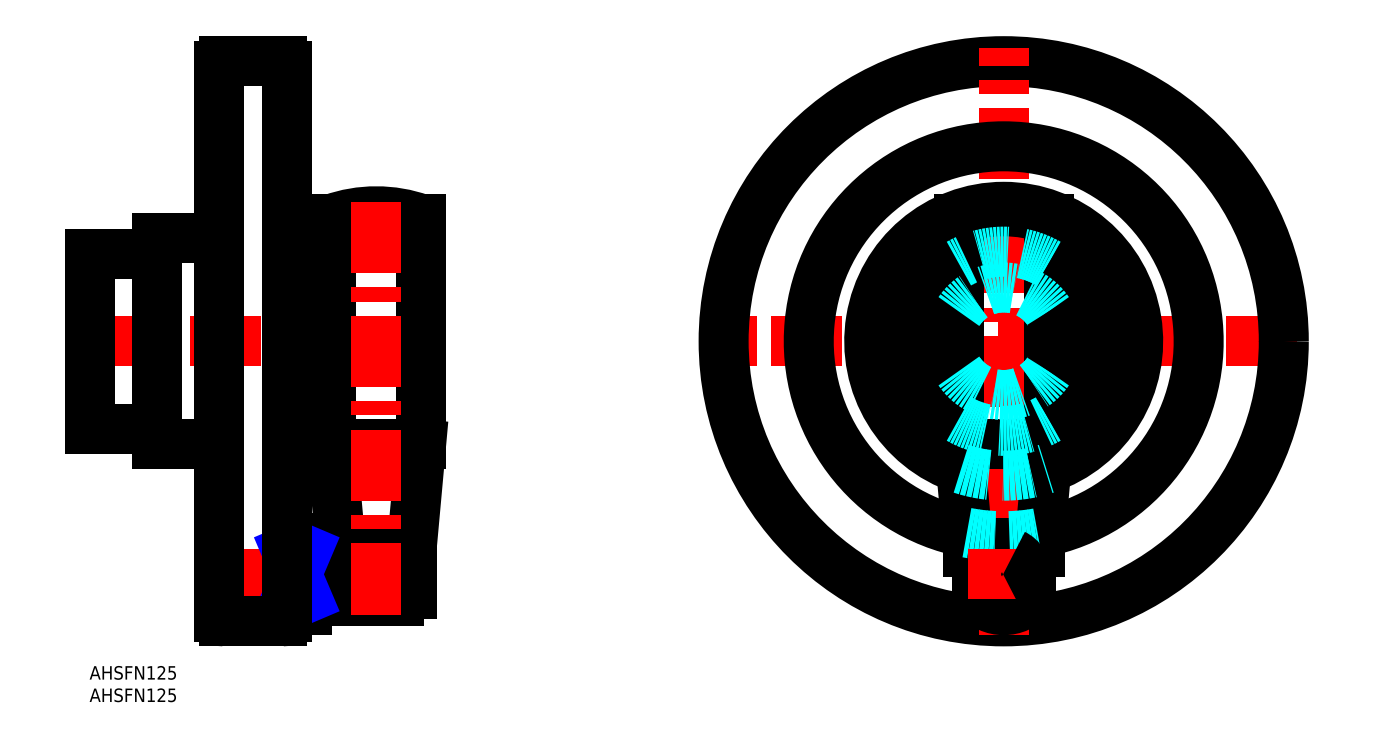
<metadata>
{"format":"dxf","ext":"dxf","renderer":"ezdxf+matplotlib","layout":"modelspace","background":"white","min_lineweight":24,"dpi":150}
</metadata>
<code>
0
SECTION
2
ENTITIES
0
INSERT
8
MSM_CONTINUOUS
2
*U12
10
0
20
0
30
0
0
INSERT
8
MSM_CONTINUOUS
2
*U13
10
0
20
0
30
0
0
LINE
8
MSM_CENTER
10
269.5
20
72.5
30
0
11
138.5
21
72.5
31
0
0
CIRCLE
8
MSM_CONTINUOUS
10
204
20
72.5
30
0
40
62.5
0
LINE
8
MSM_CENTER
10
-3
20
72.5
30
0
11
47
21
72.5
31
0
0
LINE
8
MSM_CENTER
10
204
20
7
30
0
11
204
21
138
31
0
0
ARC
8
MSM_CONTINUOUS
10
204
20
72.5
30
0
40
43.5
50
280.9
51
259.1
0
ARC
8
MSM_CONTINUOUS
10
204
20
72.5
30
0
40
12
50
146.4
51
213.6
0
ARC
8
MSM_CONTINUOUS
10
204
20
72.5
30
0
40
20
50
120
51
240
0
ARC
8
MSM_CONTINUOUS
10
204
20
20.5
30
0
40
8
50
221.4
51
318.6
0
LINE
8
MSM_CONTINUOUS
10
210
20
15.21
30
0
11
210
21
25.5
31
0
0
LINE
8
MSM_CONTINUOUS
10
198
20
25.5
30
0
11
198
21
15.21
31
0
0
LINE
8
MSM_CONTINUOUS
10
202.1
20
16
30
0
11
201.8
21
16
31
0
0
LINE
8
MSM_CONTINUOUS
10
206.2
20
16
30
0
11
205.9
21
16
31
0
0
LINE
8
MSM_CONTINUOUS
10
202.1
20
14.5
30
0
11
205.9
21
14.5
31
0
0
LINE
8
MSM_CONTINUOUS
10
202.1
20
25.5
30
0
11
202.1
21
14.5
31
0
0
LINE
8
MSM_CONTINUOUS
10
205.9
20
14.5
30
0
11
205.9
21
25.5
31
0
0
LINE
8
MSM_CONTINUOUS
10
196
20
25.5
30
0
11
212
21
25.5
31
0
0
LINE
8
MSM_CONTINUOUS
10
212
20
25.5
30
0
11
212
21
27.5
31
0
0
LINE
8
MSM_CONTINUOUS
10
196
20
27.5
30
0
11
196
21
25.5
31
0
0
LINE
8
MSM_CONTINUOUS
10
196
20
27.5
30
0
11
212
21
27.5
31
0
0
LINE
8
MSM_CONTINUOUS
10
212
20
27.5
30
0
11
214
21
49.5
31
0
0
LINE
8
MSM_CONTINUOUS
10
194
20
49.5
30
0
11
196
21
27.5
31
0
0
LINE
8
MSM_CONTINUOUS
10
194
20
49.5
30
0
11
214
21
49.5
31
0
0
LINE
8
MSM_CONTINUOUS
10
214
20
49.5
30
0
11
214
21
99.78
31
0
0
LINE
8
MSM_CONTINUOUS
10
194
20
99.78
30
0
11
194
21
49.5
31
0
0
ARC
8
MSM_CONTINUOUS
10
204
20
71.6
30
0
40
29.9
50
70.46
51
109.5
0
LINE
8
MSM_CENTER
10
26
20
20.5
30
0
11
75
21
20.5
31
0
0
LINE
8
MSM_CONTINUOUS
10
72
20
16
30
0
11
72
21
25
31
0
0
LINE
8
MSM_CONTINUOUS
10
72
20
25
30
0
11
48.5
21
25
31
0
0
LINE
8
MSM_CONTINUOUS
10
48.5
20
16
30
0
11
72
21
16
31
0
0
LINE
8
MSM_CONTINUOUS
10
48.5
20
12.5
30
0
11
44
21
12.5
31
0
0
LINE
8
MSM_CONTINUOUS
10
48.5
20
15.21
30
0
11
44
21
15.21
31
0
0
LINE
8
MSM_CONTINUOUS
10
48.5
20
12.5
30
0
11
48.5
21
28.5
31
0
0
LINE
8
MSM_CONTINUOUS
10
48.5
20
25.79
30
0
11
44
21
25.79
31
0
0
LINE
8
MSM_CONTINUOUS
10
44
20
28.5
30
0
11
48.5
21
28.5
31
0
0
LINE
8
MSM_CONTINUOUS
10
59
20
25
30
0
11
59
21
25.5
31
0
0
LINE
8
MSM_CONTINUOUS
10
59
20
14.5
30
0
11
59
21
16
31
0
0
LINE
8
MSM_CONTINUOUS
10
69
20
16
30
0
11
69
21
14.5
31
0
0
LINE
8
MSM_CONTINUOUS
10
69
20
25.5
30
0
11
69
21
25
31
0
0
LINE
8
MSM_CONTINUOUS
10
69
20
14.5
30
0
11
59
21
14.5
31
0
0
LINE
8
MSM_CONTINUOUS
10
59.38
20
16
30
0
11
59.38
21
14.5
31
0
0
LINE
8
MSM_CONTINUOUS
10
59.38
20
25.5
30
0
11
59.38
21
25
31
0
0
LINE
8
MSM_CONTINUOUS
10
68.62
20
25
30
0
11
68.62
21
25.5
31
0
0
LINE
8
MSM_CONTINUOUS
10
68.62
20
14.5
30
0
11
68.62
21
16
31
0
0
LINE
8
MSM_CONTINUOUS
10
56
20
25.5
30
0
11
56
21
27.5
31
0
0
LINE
8
MSM_CONTINUOUS
10
72
20
27.5
30
0
11
72
21
25.5
31
0
0
LINE
8
MSM_CONTINUOUS
10
72
20
25.5
30
0
11
56
21
25.5
31
0
0
LINE
8
MSM_CONTINUOUS
10
56
20
27.5
30
0
11
54
21
49.5
31
0
0
LINE
8
MSM_CONTINUOUS
10
74
20
49.5
30
0
11
72
21
27.5
31
0
0
LINE
8
MSM_CONTINUOUS
10
72
20
27.5
30
0
11
56
21
27.5
31
0
0
LINE
8
MSM_CONTINUOUS
10
54
20
49.5
30
0
11
54
21
99.78
31
0
0
LINE
8
MSM_CONTINUOUS
10
74
20
99.78
30
0
11
74
21
49.5
31
0
0
LINE
8
MSM_CONTINUOUS
10
74
20
49.5
30
0
11
54
21
49.5
31
0
0
ARC
8
MSM_CONTINUOUS
10
64
20
71.6
30
0
40
29.9
50
70.46
51
109.5
0
CIRCLE
8
MSM_CONTINUOUS
10
64
20
20.5
30
0
40
1.5
0
LINE
8
MSM_CENTER
10
64
20
11.5
30
0
11
64
21
104.5
31
0
0
LINE
8
MSM_NARROW
10
48.5
20
15.21
30
0
11
44
21
25.79
31
0
0
LINE
8
MSM_NARROW
10
48.5
20
25.79
30
0
11
44
21
15.21
31
0
0
LINE
8
MSM_CONTINUOUS
10
202.1
20
25
30
0
11
201.8
21
25
31
0
0
LINE
8
MSM_CONTINUOUS
10
206.2
20
25
30
0
11
205.9
21
25
31
0
0
ARC
8
MSM_CONTINUOUS
10
204
20
20.5
30
0
40
5
50
115.8
51
244.2
0
ARC
8
MSM_DASHED
10
204
20
72.5
30
0
40
43.5
50
259.1
51
280.9
0
ARC
8
MSM_CONTINUOUS
10
204
20
72.5
30
0
40
30
50
288.5
51
251.5
0
ARC
8
MSM_DASHED
10
204
20
72.5
30
0
40
30
50
251.5
51
288.5
0
ARC
8
MSM_DASHED
10
204
20
72.5
30
0
40
20
50
60
51
120
0
ARC
8
MSM_DASHED
10
204
20
72.5
30
0
40
20
50
240
51
300
0
ARC
8
MSM_CONTINUOUS
10
204
20
72.5
30
0
40
20
50
300
51
60
0
ARC
8
MSM_DASHED
10
204
20
72.5
30
0
40
12
50
33.56
51
146.4
0
ARC
8
MSM_DASHED
10
204
20
72.5
30
0
40
12
50
213.6
51
326.4
0
ARC
8
MSM_CONTINUOUS
10
204
20
72.5
30
0
40
12
50
326.4
51
33.56
0
LINE
8
MSM_CENTER
10
212
20
20.5
30
0
11
196
21
20.5
31
0
0
LINE
8
MSM_CONTINUOUS
10
43
20
135
30
0
11
30
21
135
31
0
0
ARC
8
MSM_CONTINUOUS
10
30
20
134
30
0
40
1
50
90
51
180
0
LINE
8
MSM_CONTINUOUS
10
29
20
134
30
0
11
29
21
11
31
0
0
ARC
8
MSM_CONTINUOUS
10
30
20
11
30
0
40
1
50
180
51
270
0
LINE
8
MSM_CONTINUOUS
10
30
20
10
30
0
11
43
21
10
31
0
0
ARC
8
MSM_CONTINUOUS
10
43
20
11
30
0
40
1
50
270
51
4.28e-05
0
LINE
8
MSM_CONTINUOUS
10
44
20
11
30
0
11
44
21
134
31
0
0
ARC
8
MSM_CONTINUOUS
10
43
20
134
30
0
40
1
50
360
51
90
0
LINE
8
MSM_CONTINUOUS
10
0
20
53
30
0
11
15
21
53
31
0
0
LINE
8
MSM_CONTINUOUS
10
15
20
49.5
30
0
11
29
21
49.5
31
0
0
LINE
8
MSM_CONTINUOUS
10
15
20
49.5
30
0
11
15
21
95.5
31
0
0
LINE
8
MSM_CONTINUOUS
10
15
20
95.5
30
0
11
29
21
95.5
31
0
0
LINE
8
MSM_CONTINUOUS
10
0
20
53
30
0
11
0
21
92
31
0
0
LINE
8
MSM_CONTINUOUS
10
0
20
92
30
0
11
15
21
92
31
0
0
ARC
8
MSM_CONTINUOUS
10
204
20
20.5
30
0
40
5
50
295.8
51
64.16
0
ENDSEC
0
EOF

</code>
